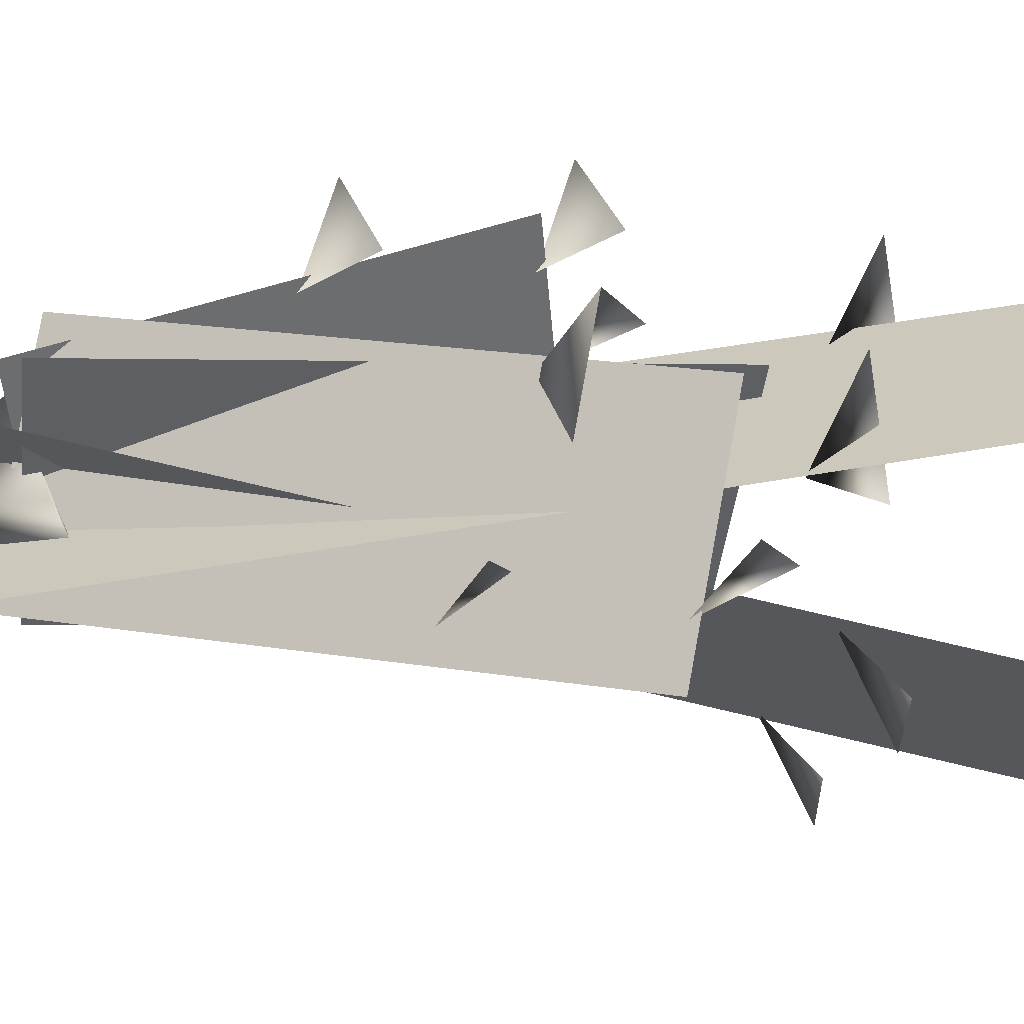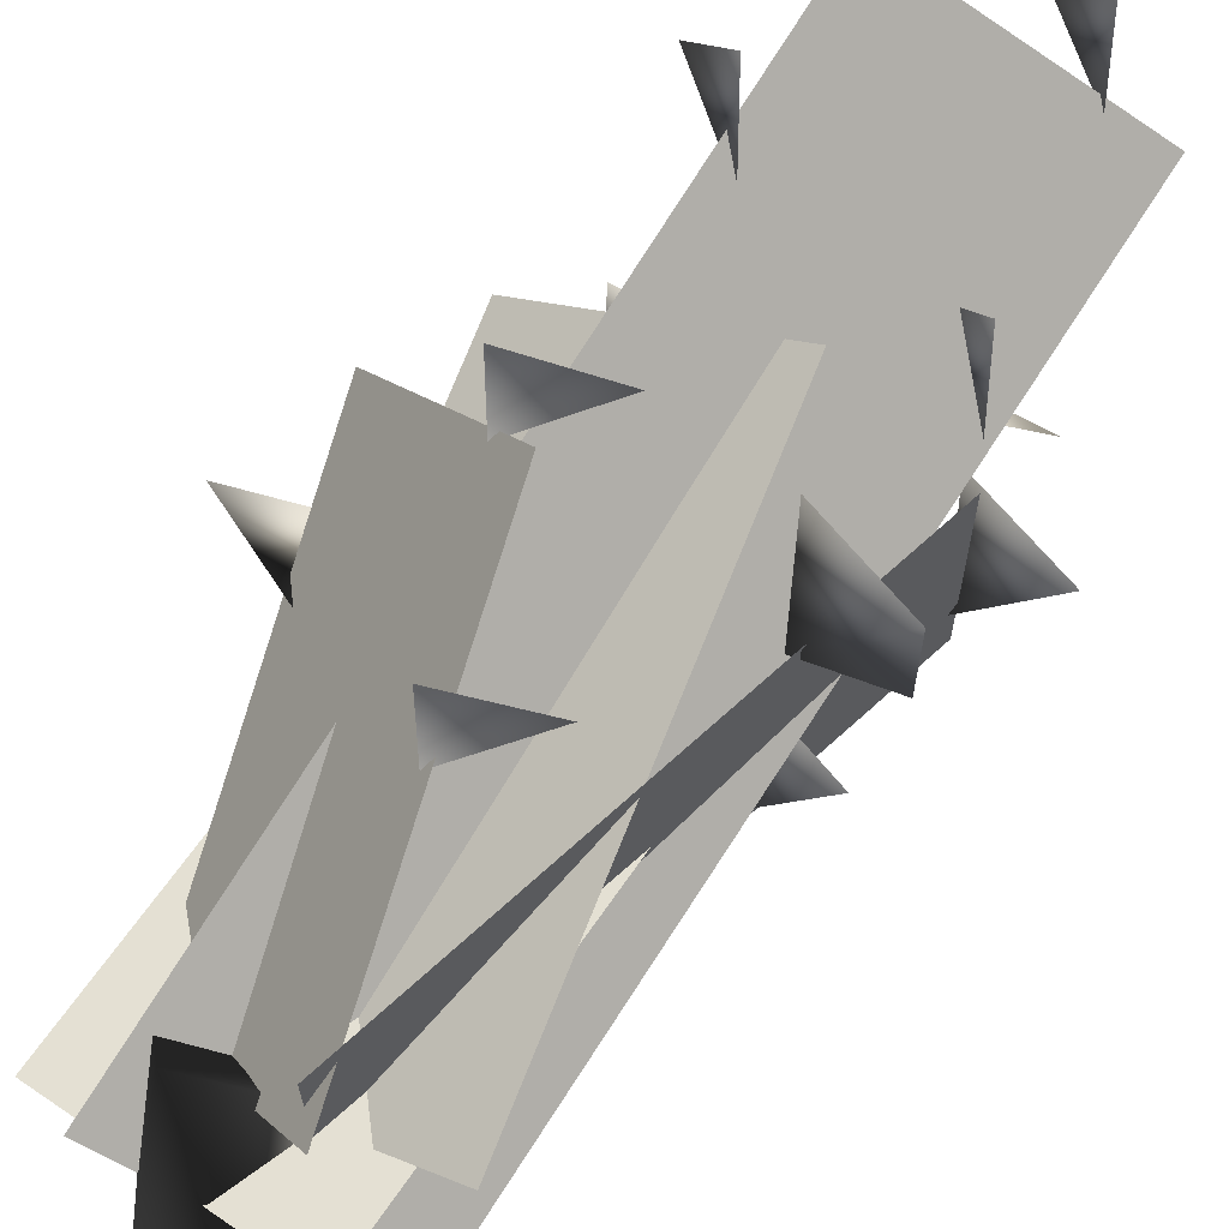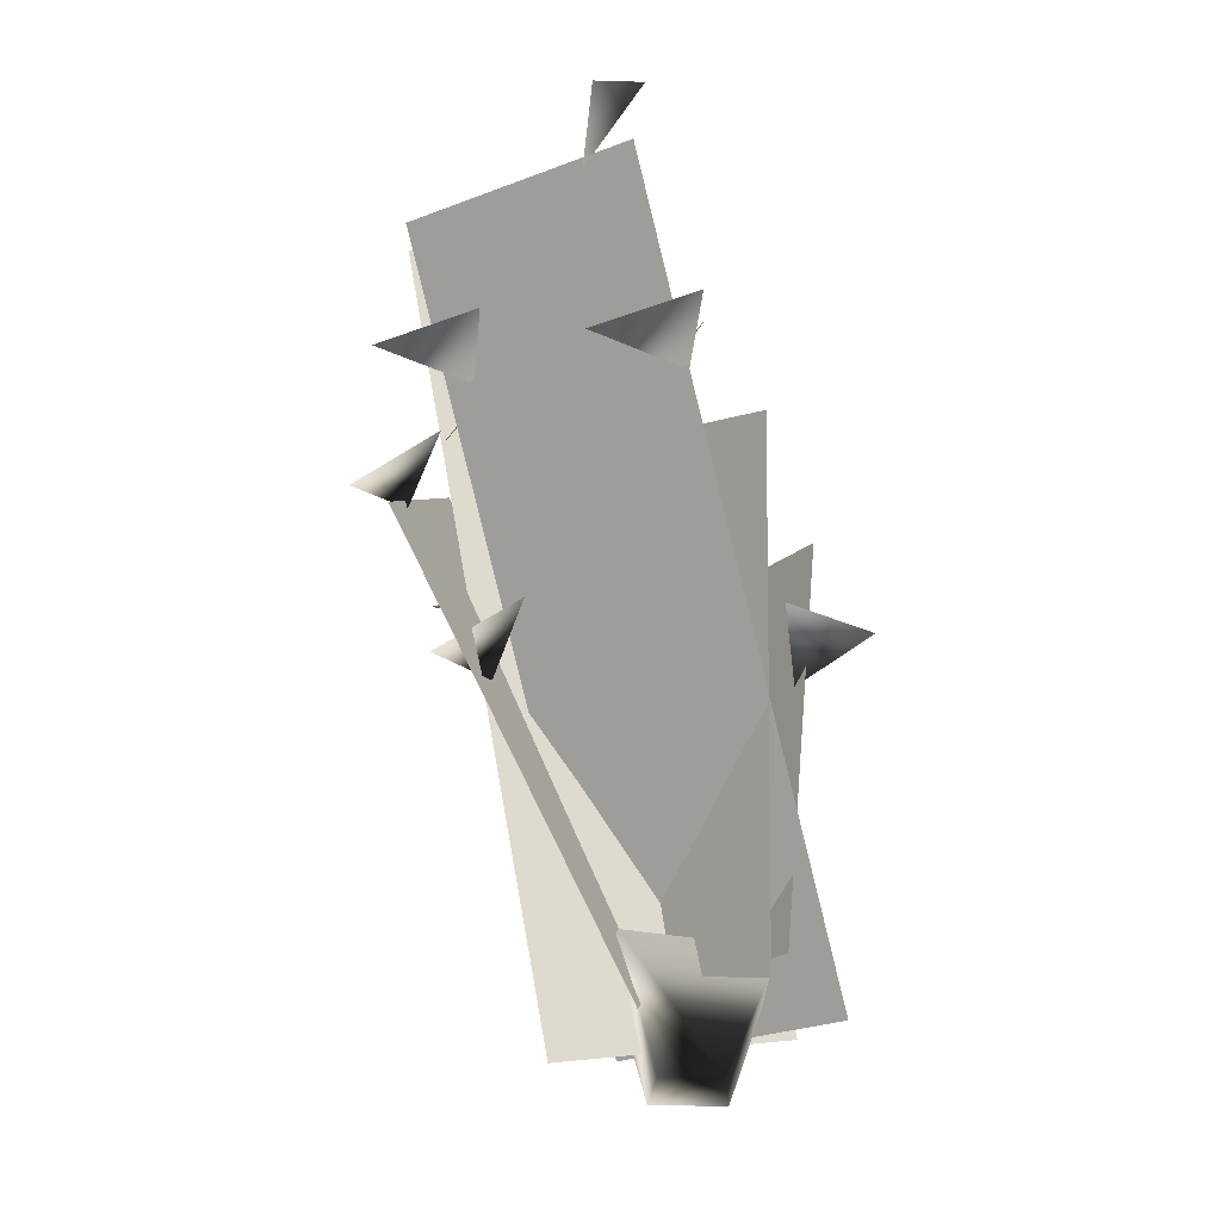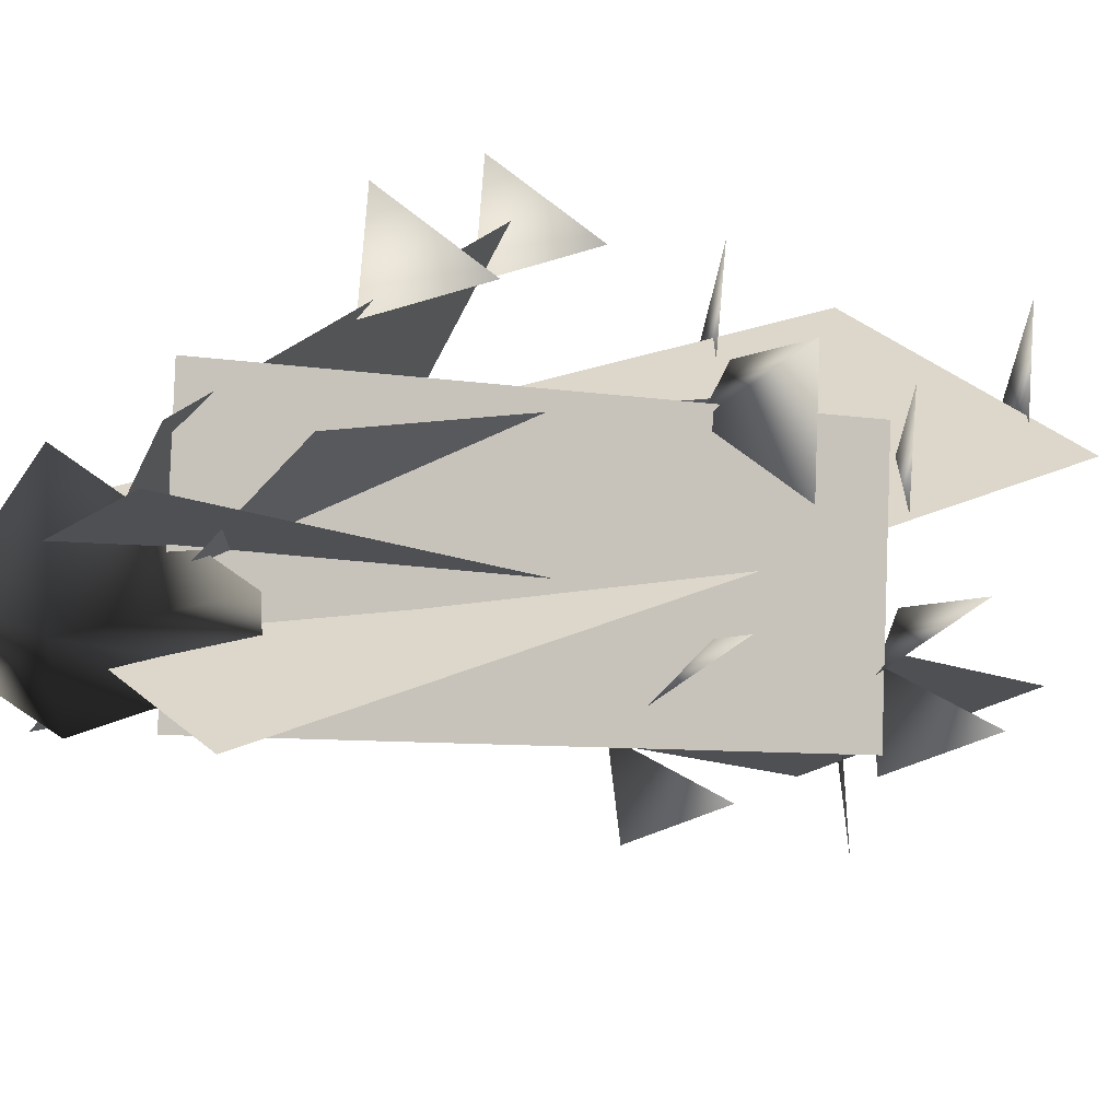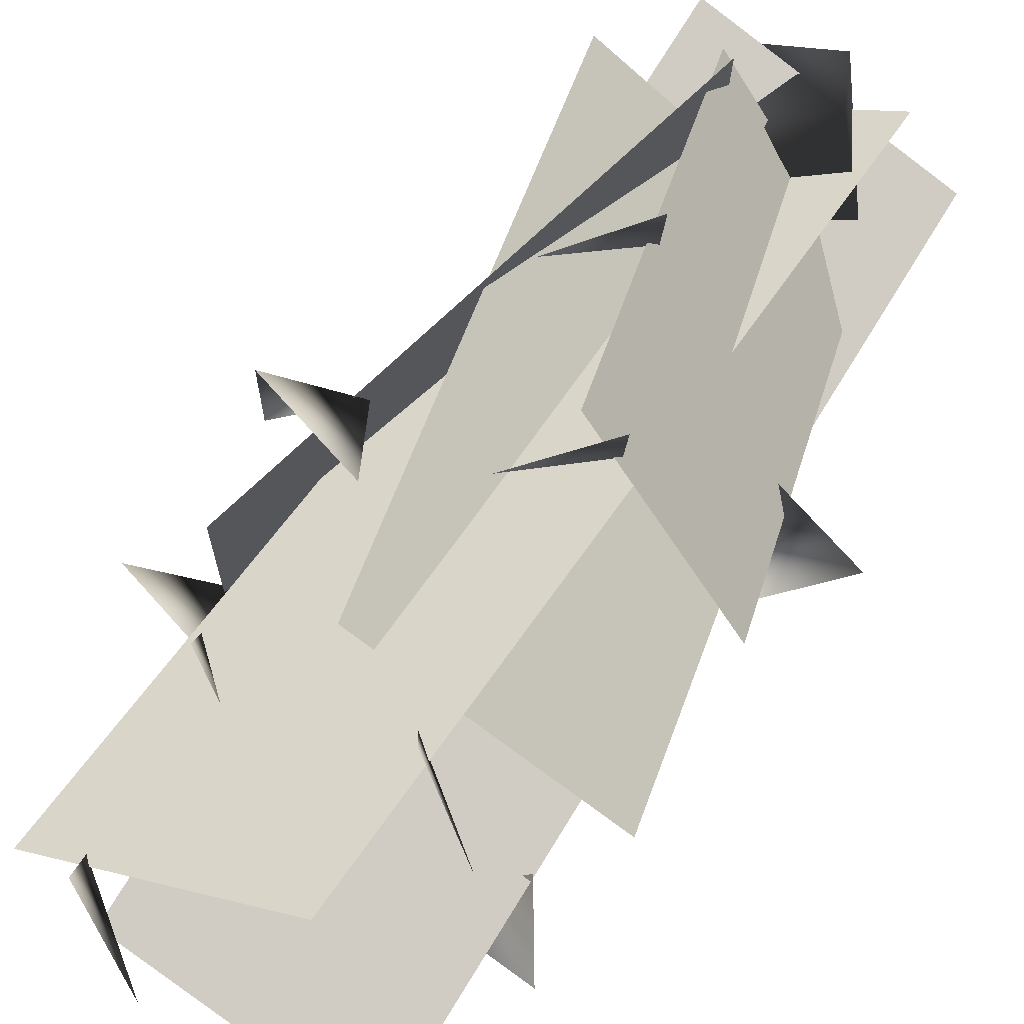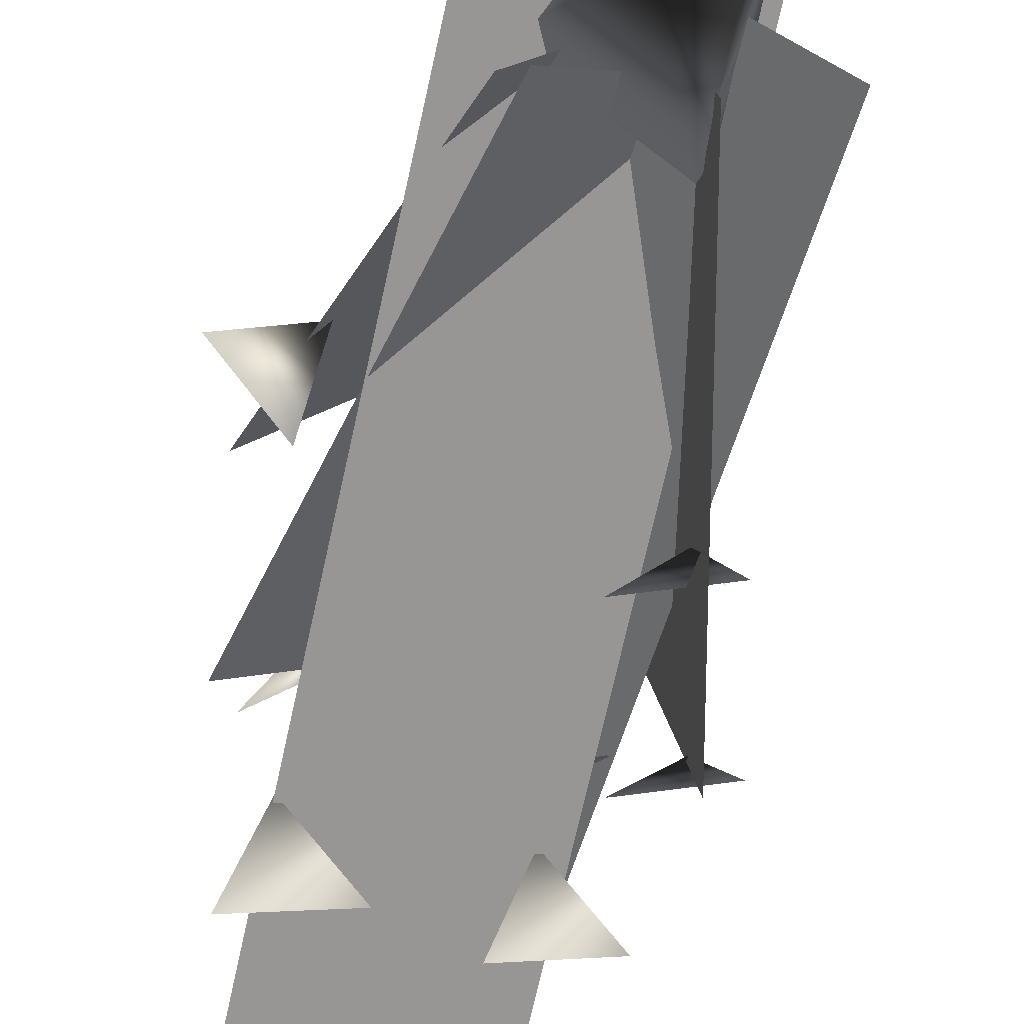
<metadata>
{"format":"obj","ext":"obj","renderer":"f3d","projection":"perspective","resolution":1024,"background":"white","views":[{"elev":-0.7,"azim":-98.8,"up":"+Y"},{"elev":79.4,"azim":-157.7,"up":"+Y"},{"elev":-7.7,"azim":6.2,"up":"+Z"},{"elev":5.5,"azim":-147.2,"up":"+Y"},{"elev":60.6,"azim":19.8,"up":"+Y"},{"elev":-59.1,"azim":154.2,"up":"+Y"}]}
</metadata>
<code>
v 2.78 2.033 -4.267
v 4.15 6.767 2.569
v -1.654 0.8927 -4.118
v 5.824 1.832 4.419
v -3.039 -1.187 5.49
v 4.15 6.767 2.569
v -4.116 1.837 4.056
v 4.15 6.767 2.569
v -3.039 -1.187 5.49
v -4.116 1.837 4.056
v -1.654 0.8927 -4.118
v 4.15 6.767 2.569
v 2.78 2.033 -4.267
v -1.654 0.8927 -4.118
v 2.813 -1.122 -2.38
v -0.764 -2.707 -2.4
v 2.813 -1.122 -2.38
v -1.654 0.8927 -4.118
v -3.039 -1.187 5.49
v 2.813 -1.122 -2.38
v -0.764 -2.707 -2.4
v 5.824 1.832 4.419
v 2.813 -1.122 -2.38
v -3.039 -1.187 5.49
v 4.15 6.767 2.569
v 2.78 2.033 -4.267
v 5.824 1.832 4.419
v 5.824 1.832 4.419
v 2.78 2.033 -4.267
v 2.813 -1.122 -2.38
v -0.764 -2.707 -2.4
v -1.654 0.8927 -4.118
v -3.039 -1.187 5.49
v -3.039 -1.187 5.49
v -1.654 0.8927 -4.118
v -4.116 1.837 4.056
v 1.479 7.365 42.08
v -2.524 8.38 37.47
v -1.279 13.66 40.45
v -9.581 1.569 38.41
v -13.58 2.585 33.8
v -12.34 7.865 36.78
v -9.18 4.817 50.26
v -13.18 5.832 45.65
v -11.94 11.11 48.63
v 6.277 -0.6064 23.52
v 6.634 2.755 19.13
v 11.26 3.051 22.17
v 1.544 12 25.36
v -2.695 13.5 28.6
v 2.289 17.16 27.24
v -0.4949 10.79 14.6
v -4.734 12.29 17.84
v 0.2504 15.95 16.49
v -9.732 -8.71 38.69
v -16.18 -6.112 37.44
v -10.89 -3.403 35.72
v 2.635 -12.74 38.25
v -3.814 -10.14 37
v 1.477 -7.43 35.28
v -4.11 -9.196 46.09
v -0.7995 -8.129 51.21
v -2.951 -14.5 49.05
v -13.2 -0.9261 33.69
v -14.66 -3.067 28.79
v -18.73 0.1163 30.8
v -8.232 -1.736 23.89
v -9.694 -3.877 18.99
v -13.76 -0.6941 21
v -16.3 4.557 45.96
v -6.682 -2.836 -1.697
v -3.068 10.62 46.99
v -6.682 -2.836 -1.697
v 6.552 3.721 -0.6699
v -3.068 10.62 46.99
v 6.314 -2.331 4.191
v 7.767 4.395 27.68
v -1.706 7.717 1.809
v -1.706 7.717 1.809
v 7.767 4.395 27.68
v -0.2528 14.44 25.3
v -1.218 -10.56 47.2
v 9.454 0.381 0.5367
v -14.54 -5.191 44.63
v 9.454 0.381 0.5367
v -3.87 5.749 -2.036
v -14.54 -5.191 44.63
v -14.57 3.9 24.21
v -14.05 10.09 25.43
v -9.979 6.903 23.43
v -8.517 9.044 28.33
v -9.979 6.903 23.43
v -14.05 10.09 25.43
v -1.805 -2.935 1.226
v -0.7225 9.846 3.763
v -15.16 -6.056 28.65
v -0.7225 9.846 3.763
v -14.08 6.725 31.18
v -15.16 -6.056 28.65
v -7.321 7.476 2.89
v 5.436 -3.615 2.89
v -7.321 7.476 33.83
v -7.321 7.476 33.83
v 5.436 -3.615 2.89
v 5.436 -3.615 33.83
g mtl_plastic_bucket_soil
f 3 2 1
f 6 5 4
f 9 8 7
f 12 11 10
f 15 14 13
f 18 17 16
f 21 20 19
f 24 23 22
f 27 26 25
f 30 29 28
f 33 32 31
f 36 35 34
g mtl_gardenflowers
f 39 38 37
f 42 41 40
f 45 44 43
f 48 47 46
f 51 50 49
f 54 53 52
f 57 56 55
f 60 59 58
f 63 62 61
f 66 65 64
f 69 68 67
f 72 71 70
f 75 74 73
f 78 77 76
f 81 80 79
f 84 83 82
f 87 86 85
f 90 89 88
f 93 92 91
f 96 95 94
f 99 98 97
f 102 101 100
f 105 104 103

</code>
